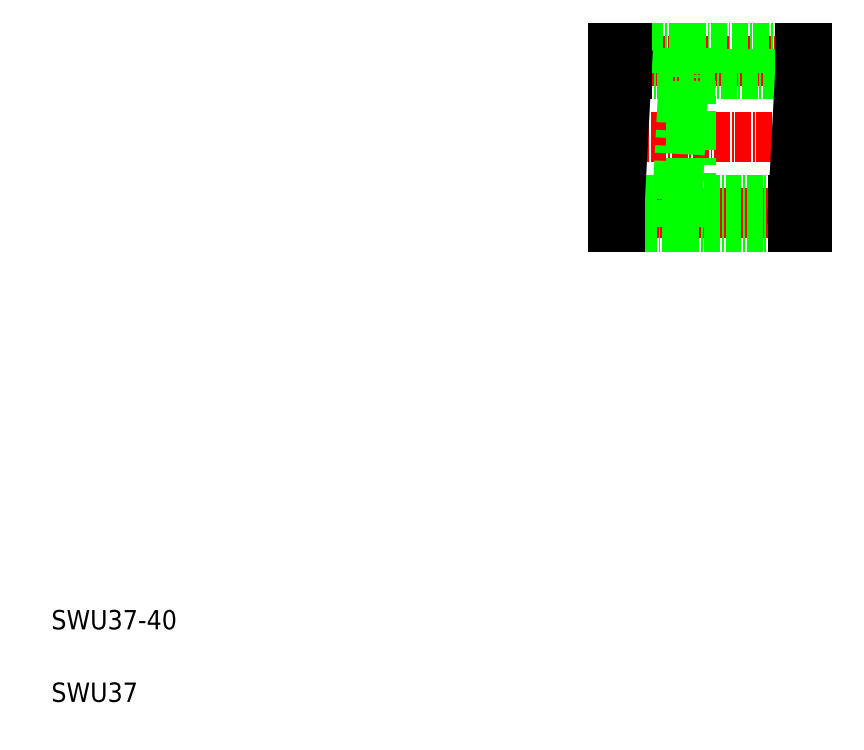
<metadata>
{"format":"dxf","ext":"dxf","renderer":"ezdxf+matplotlib","layout":"modelspace","background":"white","min_lineweight":24,"dpi":150}
</metadata>
<code>
0
SECTION
2
ENTITIES
0
LINE
8
CENTER
10
125.2
20
142.6
30
0
11
167.2
21
142.6
31
0
0
LINE
8
CENTER
10
125.2
20
111.1
30
0
11
167.2
21
111.1
31
0
0
LINE
8
CENTER
10
125.2
20
126.8
30
0
11
167.2
21
126.8
31
0
0
LINE
8
0
10
127.6
20
108.3
30
0
11
163.5
21
108.3
31
0
0
LINE
8
0
10
129
20
145.3
30
0
11
164.8
21
145.3
31
0
0
LINE
8
0
10
127.6
20
113.8
30
0
11
163.5
21
113.8
31
0
0
LINE
8
0
10
164.8
20
139.8
30
0
11
129
21
139.8
31
0
0
TEXT
8
0
10
10
20
25
30
0
40
4
1
SWU37-40
0
TEXT
8
0
10
10
20
10
30
0
40
4
1
SWU37
0
LINE
8
0
10
142.2
20
108.3
30
0
11
142.2
21
145.3
31
0
0
LINE
8
0
10
139.5
20
113.8
30
0
11
140.8
21
139.8
31
0
0
LINE
8
0
10
129
20
139.8
30
0
11
127.6
21
113.8
31
0
0
LINE
8
0
10
126.2
20
145.3
30
0
11
126.2
21
108.3
31
0
0
LINE
8
0
10
127.6
20
113.8
30
0
11
127.6
21
108.3
31
0
0
LINE
8
0
10
126.2
20
108.3
30
0
11
127.6
21
108.3
31
0
0
LINE
8
0
10
126.2
20
113.8
30
0
11
127.6
21
113.8
31
0
0
LINE
8
0
10
139.5
20
108.3
30
0
11
139.5
21
113.8
31
0
0
LINE
8
0
10
142.2
20
108.3
30
0
11
139.5
21
108.3
31
0
0
LINE
8
0
10
142.2
20
113.8
30
0
11
139.5
21
113.8
31
0
0
LINE
8
0
10
126.2
20
126.8
30
0
11
126.2
21
126.8
31
0
0
LINE
8
0
10
126.2
20
136.1
30
0
11
126.2
21
136.1
31
0
0
LINE
8
0
10
129
20
145.3
30
0
11
129
21
139.8
31
0
0
LINE
8
0
10
126.2
20
139.8
30
0
11
129
21
139.8
31
0
0
LINE
8
0
10
126.2
20
145.3
30
0
11
129
21
145.3
31
0
0
LINE
8
0
10
140.8
20
139.8
30
0
11
140.8
21
145.3
31
0
0
LINE
8
0
10
142.2
20
139.8
30
0
11
140.8
21
139.8
31
0
0
LINE
8
0
10
142.2
20
145.3
30
0
11
140.8
21
145.3
31
0
0
LINE
8
0
10
163.5
20
113.8
30
0
11
164.8
21
139.8
31
0
0
LINE
8
0
10
166.2
20
108.3
30
0
11
166.2
21
145.3
31
0
0
LINE
8
0
10
163.5
20
108.3
30
0
11
163.5
21
113.8
31
0
0
LINE
8
0
10
166.2
20
108.3
30
0
11
163.5
21
108.3
31
0
0
LINE
8
0
10
166.2
20
113.8
30
0
11
163.5
21
113.8
31
0
0
LINE
8
0
10
166.2
20
145.3
30
0
11
164.8
21
145.3
31
0
0
LINE
8
0
10
166.2
20
139.8
30
0
11
164.8
21
139.8
31
0
0
LINE
8
0
10
164.8
20
139.8
30
0
11
164.8
21
145.3
31
0
0
ENDSEC
0
EOF

</code>
